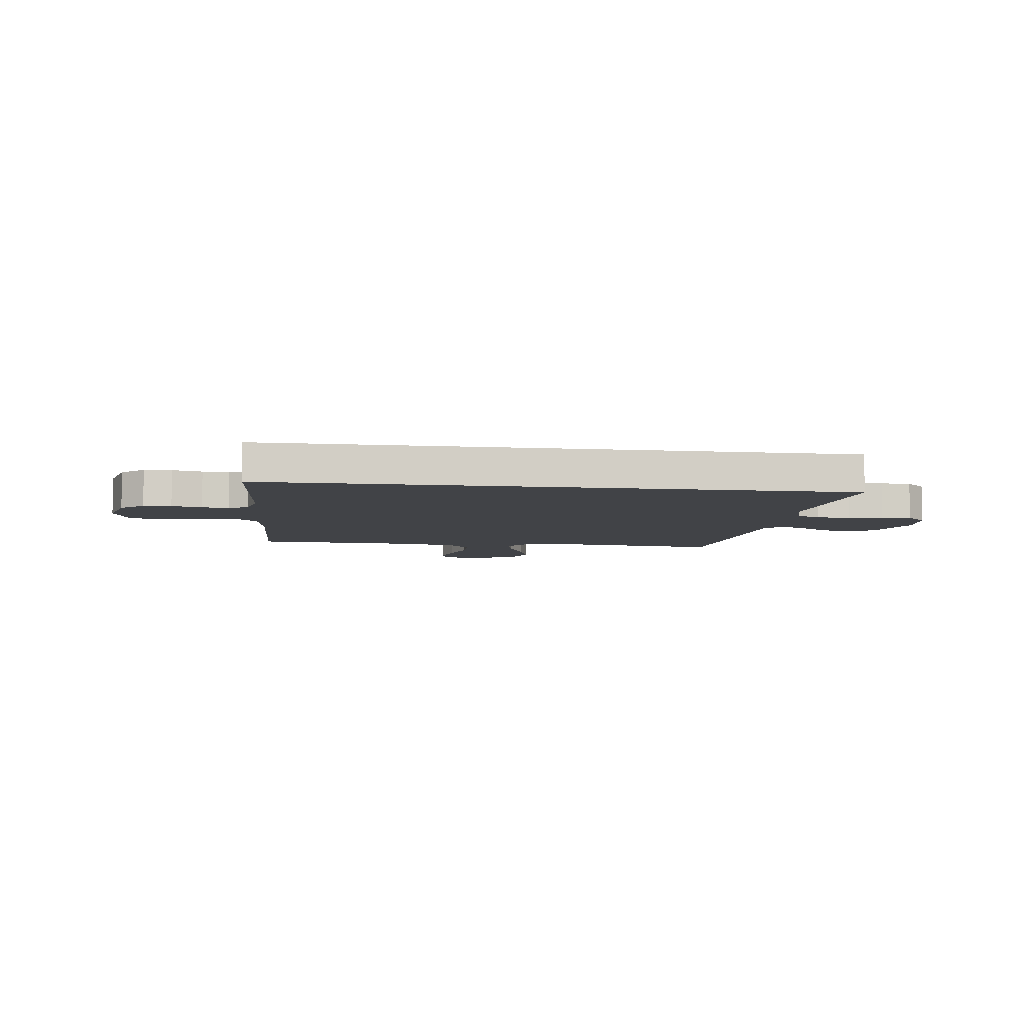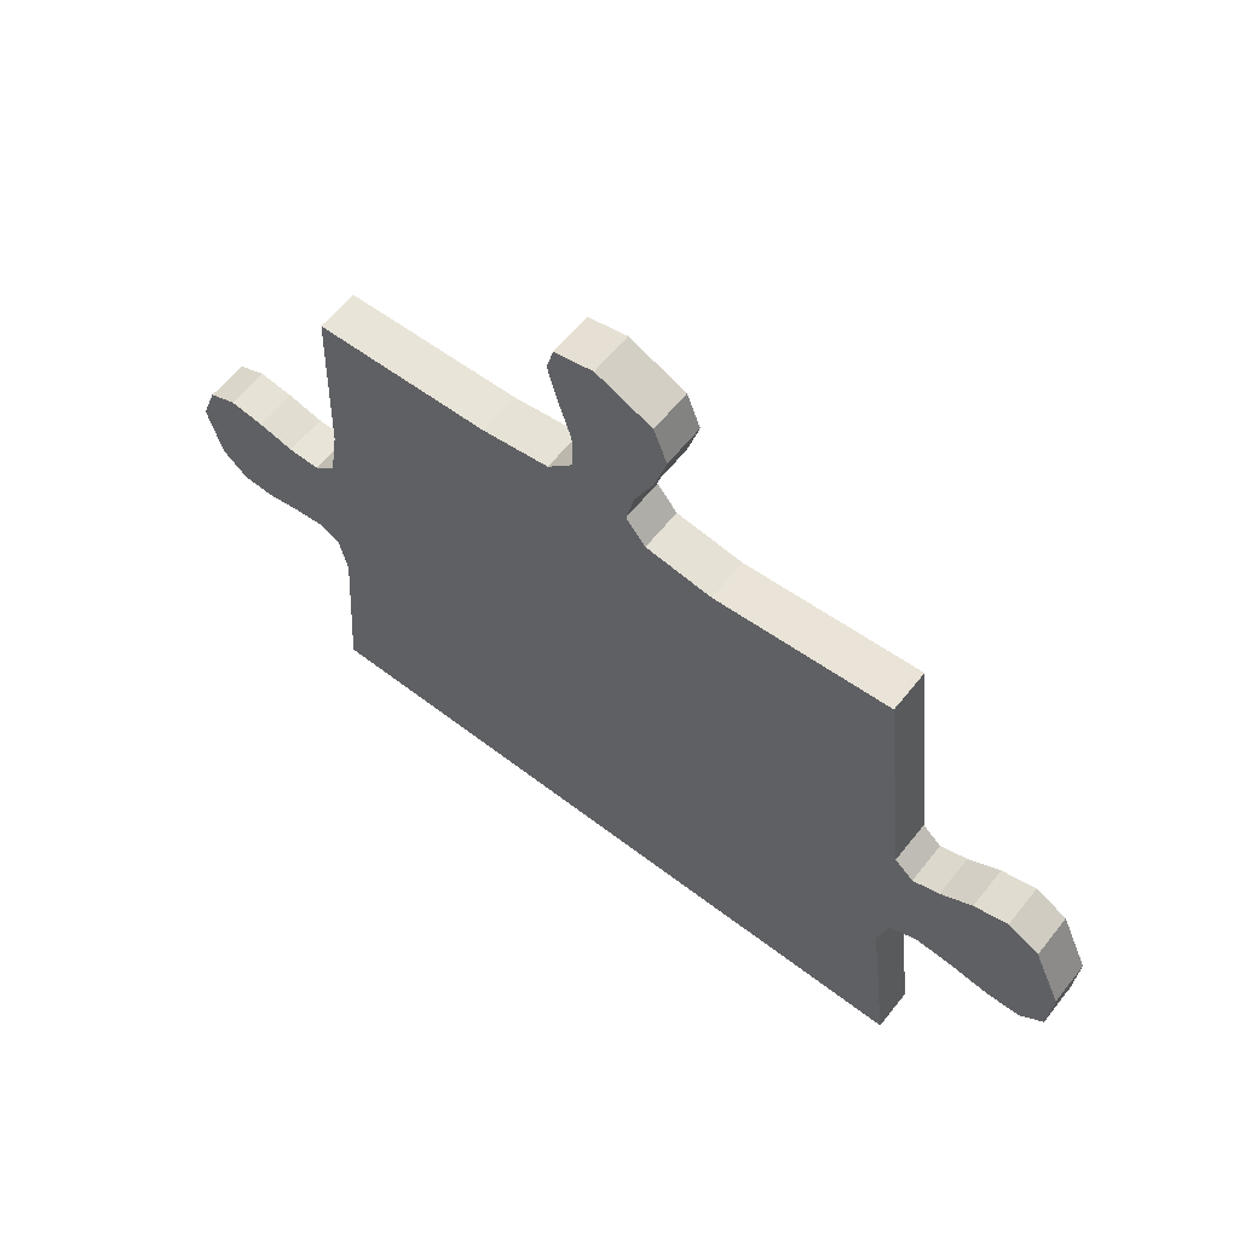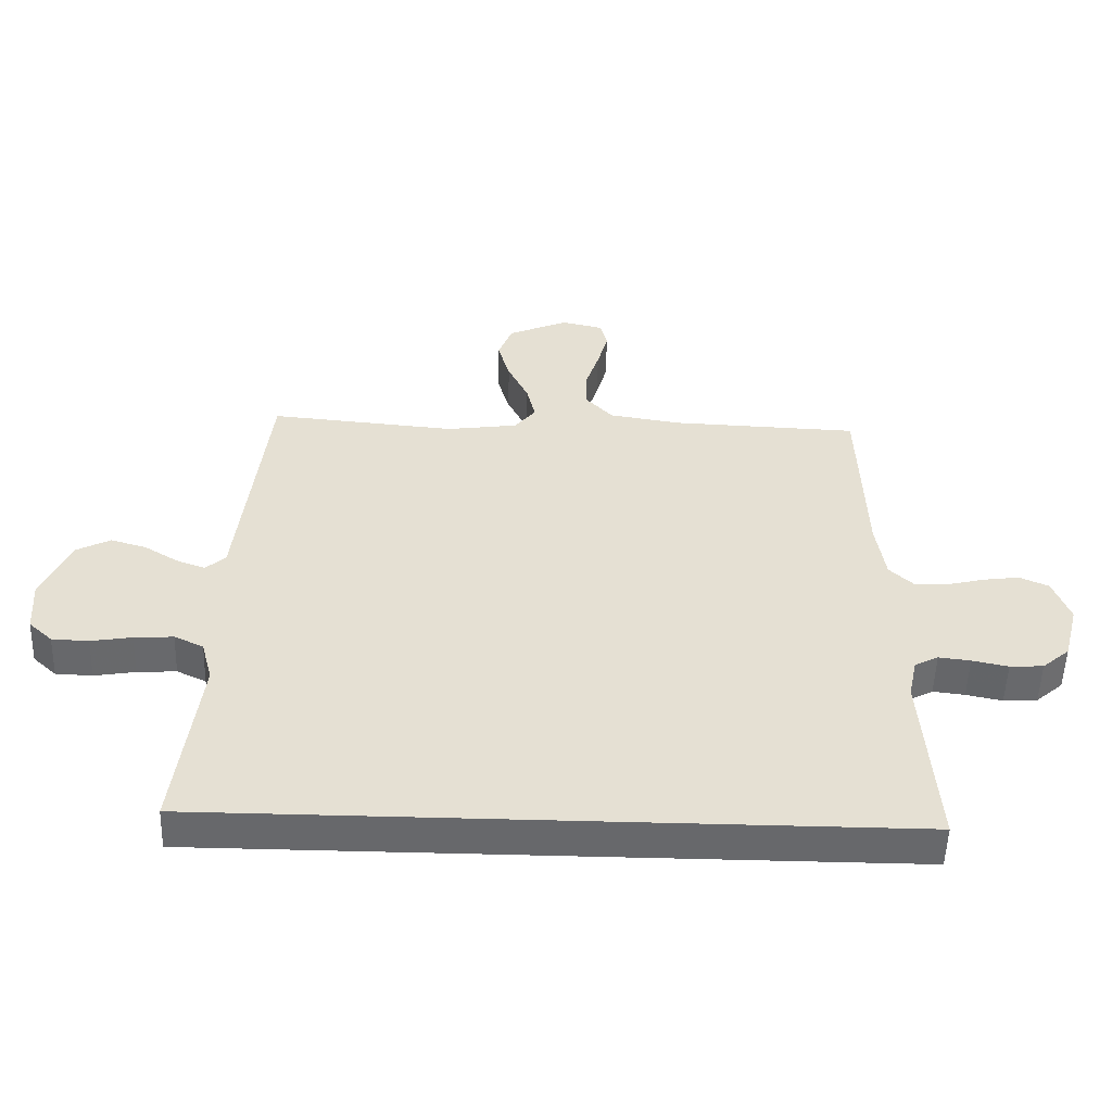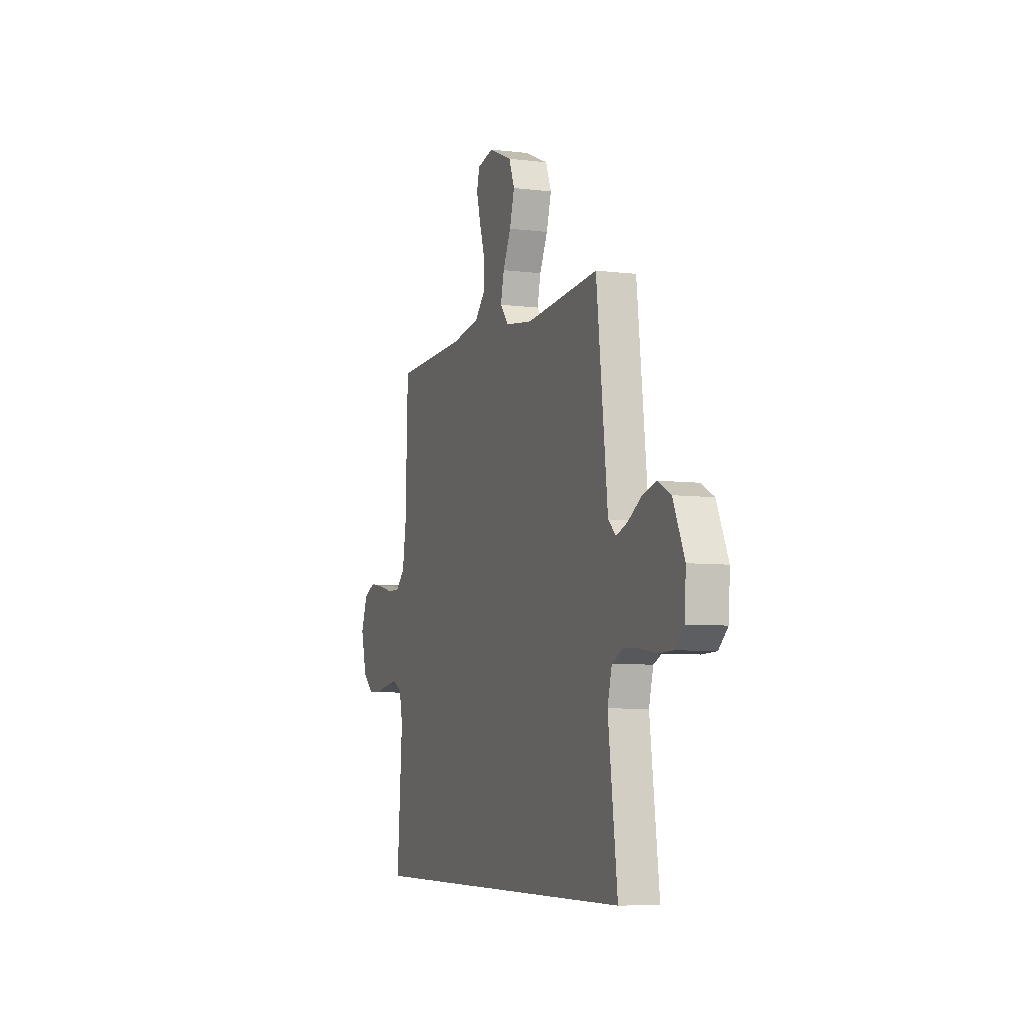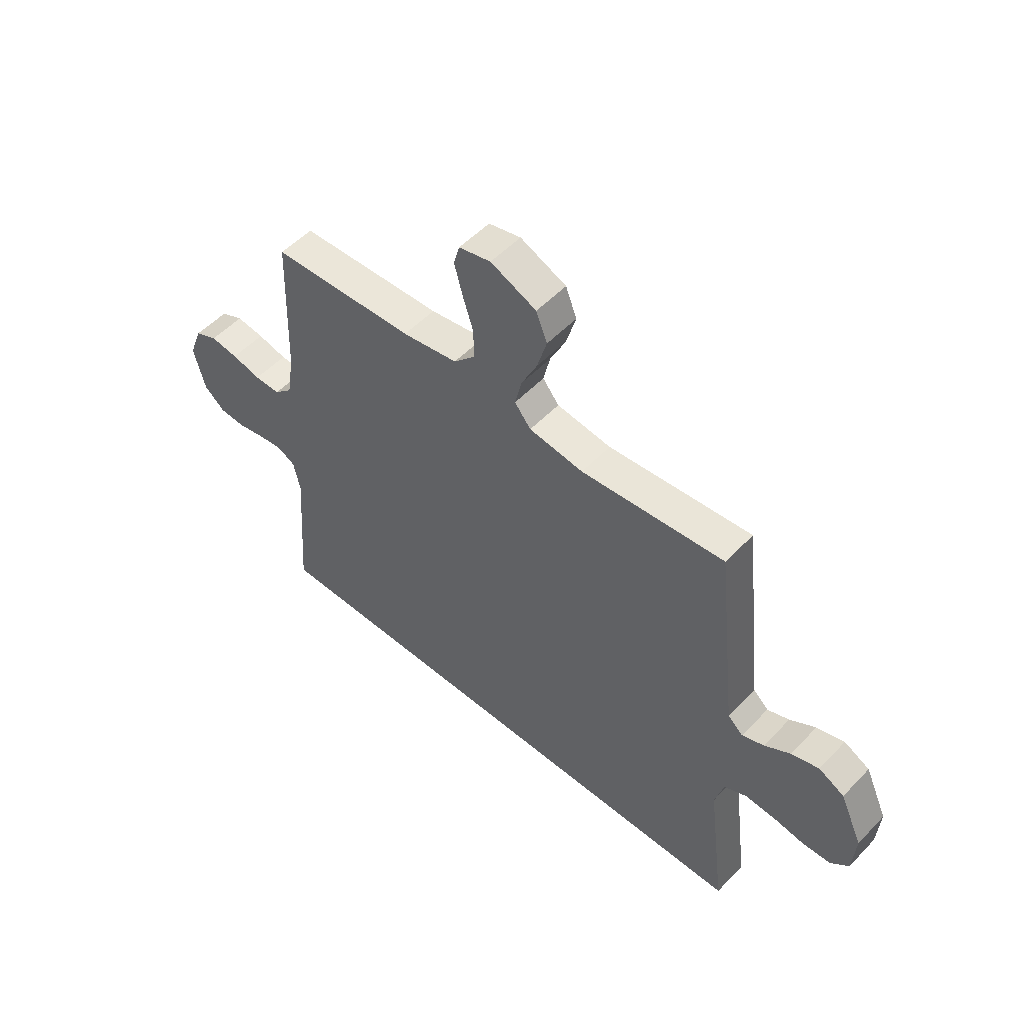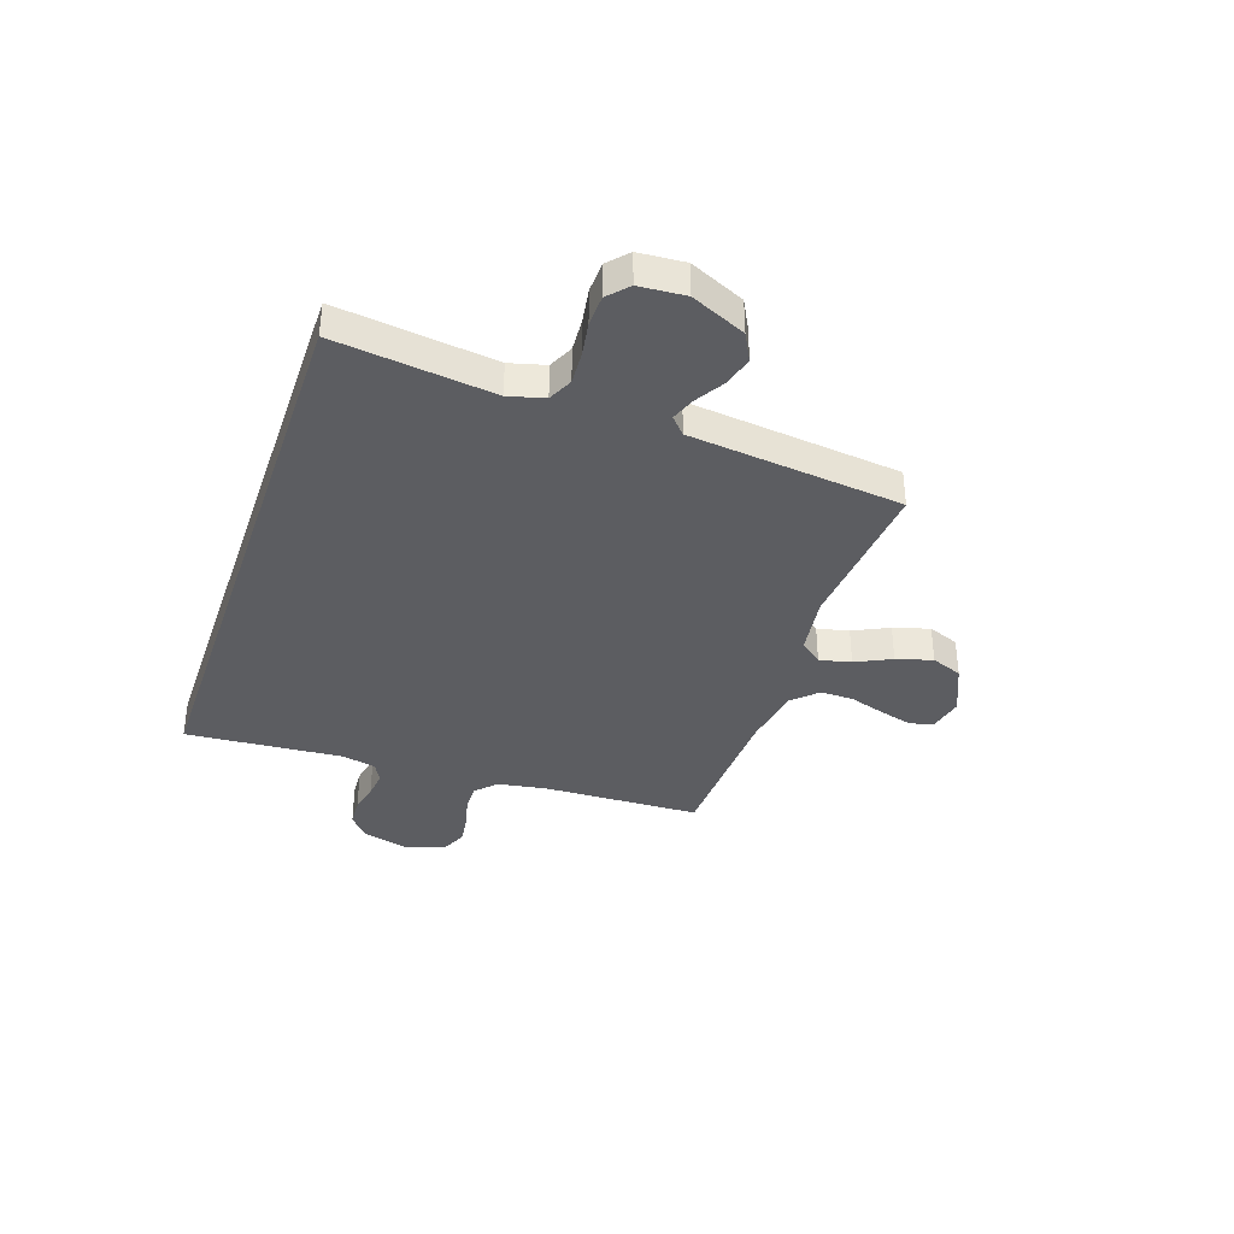
<metadata>
{"format":"obj","ext":"obj","renderer":"f3d","projection":"perspective","resolution":1024,"background":"white","views":[{"elev":-6.9,"azim":172.7,"up":"+Y"},{"elev":60.2,"azim":-141.8,"up":"+Z"},{"elev":-52.5,"azim":-1.8,"up":"+Z"},{"elev":-6.6,"azim":-110.1,"up":"+Z"},{"elev":52.8,"azim":-137.8,"up":"+Z"},{"elev":-36.9,"azim":-108.8,"up":"+Y"}]}
</metadata>
<code>
v -0.5 0.07 0.5
v -0.2 0.07 0.474
v -0.086 0.07 0.49
v -0.052 0.07 0.532
v -0.066 0.07 0.592
v -0.099 0.07 0.66
v -0.119 0.07 0.729
v -0.096 0.07 0.788
v 0 0.07 0.83
v 0.067 0.07 0.815
v 0.079 0.07 0.771
v 0.062 0.07 0.708
v 0.04 0.07 0.639
v 0.039 0.07 0.576
v 0.084 0.07 0.529
v 0.2 0.07 0.511
v 0.5 0.07 0.5
v 0.51 0.07 0.2
v 0.525 0.07 0.105
v 0.563 0.07 0.069
v 0.617 0.07 0.07
v 0.678 0.07 0.085
v 0.736 0.07 0.093
v 0.783 0.07 0.072
v 0.81 0.07 0
v 0.786 0.07 -0.092
v 0.742 0.07 -0.13
v 0.688 0.07 -0.133
v 0.63 0.07 -0.121
v 0.579 0.07 -0.115
v 0.541 0.07 -0.135
v 0.527 0.07 -0.2
v 0.549 0.07 -0.5
v -0.578 0.07 -0.5
v -0.54 0.07 -0.2
v -0.558 0.07 -0.132
v -0.605 0.07 -0.11
v -0.668 0.07 -0.114
v -0.734 0.07 -0.125
v -0.793 0.07 -0.123
v -0.831 0.07 -0.088
v -0.837 0.07 0
v -0.79 0.07 0.104
v -0.736 0.07 0.132
v -0.678 0.07 0.115
v -0.624 0.07 0.082
v -0.578 0.07 0.065
v -0.546 0.07 0.094
v -0.534 0.07 0.2
v -0.5 0 0.5
v -0.2 0 0.474
v -0.086 0 0.49
v -0.052 0 0.532
v -0.066 0 0.592
v -0.099 0 0.66
v -0.119 0 0.729
v -0.096 0 0.788
v 0 0 0.83
v 0.067 0 0.815
v 0.079 0 0.771
v 0.062 0 0.708
v 0.04 0 0.639
v 0.039 0 0.576
v 0.084 0 0.529
v 0.2 0 0.511
v 0.5 0 0.5
v 0.51 0 0.2
v 0.525 0 0.105
v 0.563 0 0.069
v 0.617 0 0.07
v 0.678 0 0.085
v 0.736 0 0.093
v 0.783 0 0.072
v 0.81 0 0
v 0.786 0 -0.092
v 0.742 0 -0.13
v 0.688 0 -0.133
v 0.63 0 -0.121
v 0.579 0 -0.115
v 0.541 0 -0.135
v 0.527 0 -0.2
v 0.549 0 -0.5
v -0.578 0 -0.5
v -0.54 0 -0.2
v -0.558 0 -0.132
v -0.605 0 -0.11
v -0.668 0 -0.114
v -0.734 0 -0.125
v -0.793 0 -0.123
v -0.831 0 -0.088
v -0.837 0 0
v -0.79 0 0.104
v -0.736 0 0.132
v -0.678 0 0.115
v -0.624 0 0.082
v -0.578 0 0.065
v -0.546 0 0.094
v -0.534 0 0.2
f 48 49 1 2
f 43 44 45 46
f 43 46 47
f 42 43 47
f 41 42 47
f 38 39 40 41
f 37 38 41 47
f 36 37 47 48
f 32 33 34 35
f 31 32 35 36
f 30 31 36 48
f 26 27 28 29
f 21 22 23 24
f 20 21 24 25
f 16 17 18
f 15 16 18 19
f 10 11 12 13
f 8 9 10 13
f 8 13 14
f 5 6 7 8
f 4 5 8 14
f 3 4 14 15
f 48 2 3
f 20 25 26 29
f 19 20 29 30
f 19 30 48
f 3 15 19 48
f 51 50 98 97
f 95 94 93 92
f 96 95 92
f 96 92 91
f 96 91 90
f 90 89 88 87
f 96 90 87 86
f 97 96 86 85
f 84 83 82 81
f 85 84 81 80
f 97 85 80 79
f 78 77 76 75
f 73 72 71 70
f 74 73 70 69
f 67 66 65
f 68 67 65 64
f 62 61 60 59
f 62 59 58 57
f 63 62 57
f 57 56 55 54
f 63 57 54 53
f 64 63 53 52
f 52 51 97
f 78 75 74 69
f 79 78 69 68
f 97 79 68
f 97 68 64 52
f 1 50 51 2
f 2 51 52 3
f 3 52 53 4
f 4 53 54 5
f 5 54 55 6
f 6 55 56 7
f 7 56 57 8
f 8 57 58 9
f 9 58 59 10
f 10 59 60 11
f 11 60 61 12
f 12 61 62 13
f 13 62 63 14
f 14 63 64 15
f 15 64 65 16
f 16 65 66 17
f 17 66 67 18
f 18 67 68 19
f 19 68 69 20
f 20 69 70 21
f 21 70 71 22
f 22 71 72 23
f 23 72 73 24
f 24 73 74 25
f 25 74 75 26
f 26 75 76 27
f 27 76 77 28
f 28 77 78 29
f 29 78 79 30
f 30 79 80 31
f 31 80 81 32
f 32 81 82 33
f 33 82 83 34
f 34 83 84 35
f 35 84 85 36
f 36 85 86 37
f 37 86 87 38
f 38 87 88 39
f 39 88 89 40
f 40 89 90 41
f 41 90 91 42
f 42 91 92 43
f 43 92 93 44
f 44 93 94 45
f 45 94 95 46
f 46 95 96 47
f 47 96 97 48
f 48 97 98 49
f 49 98 50 1

</code>
